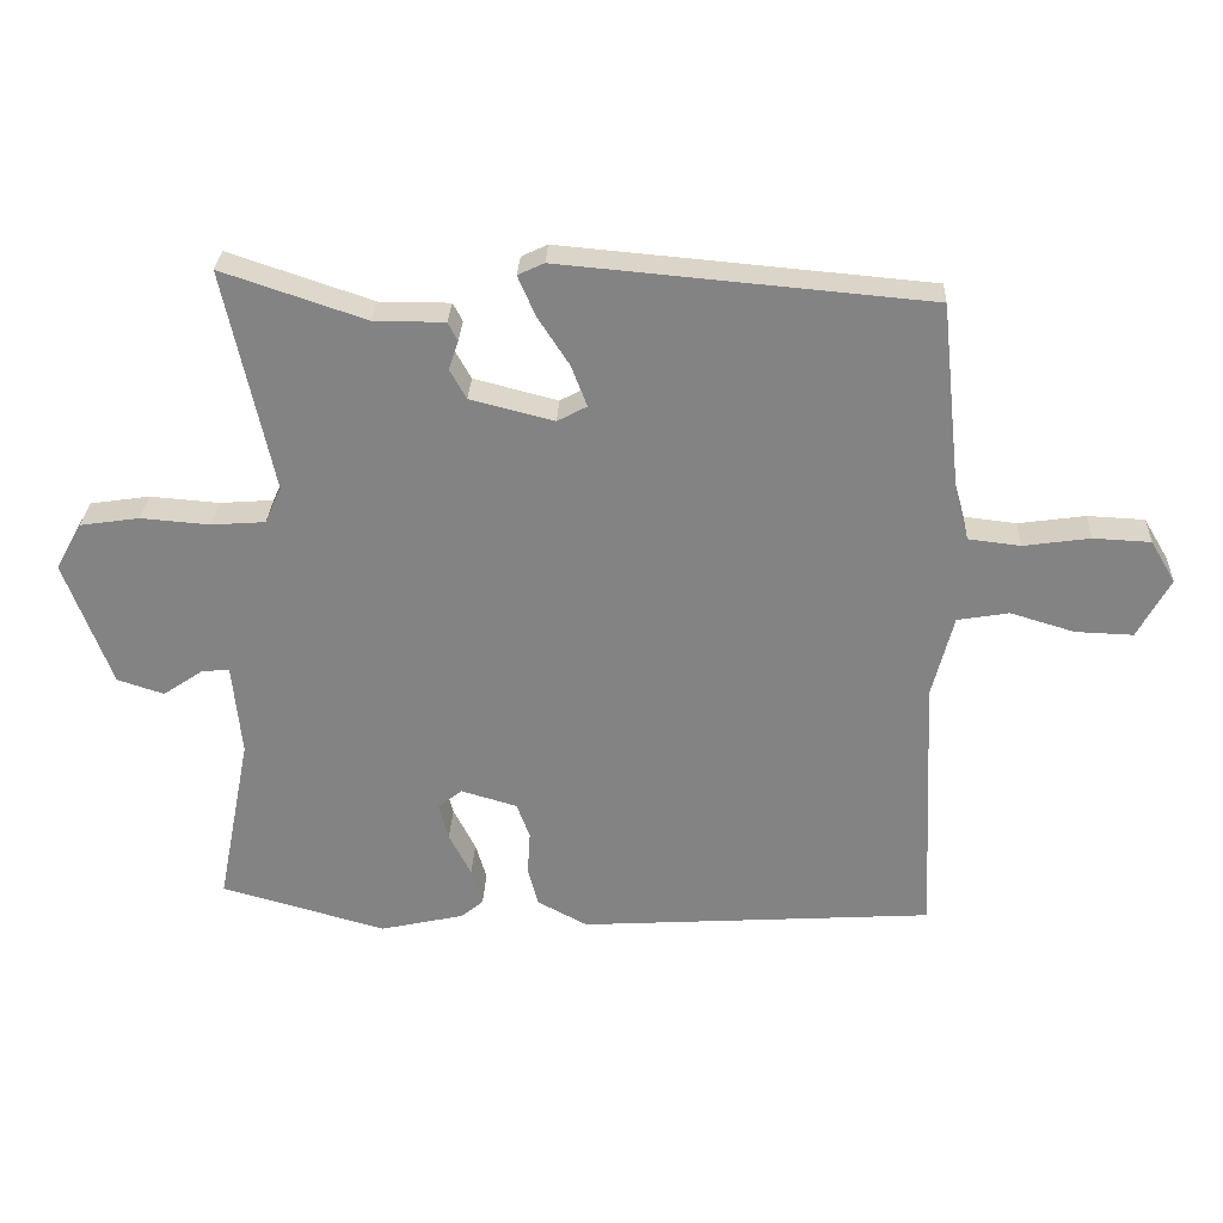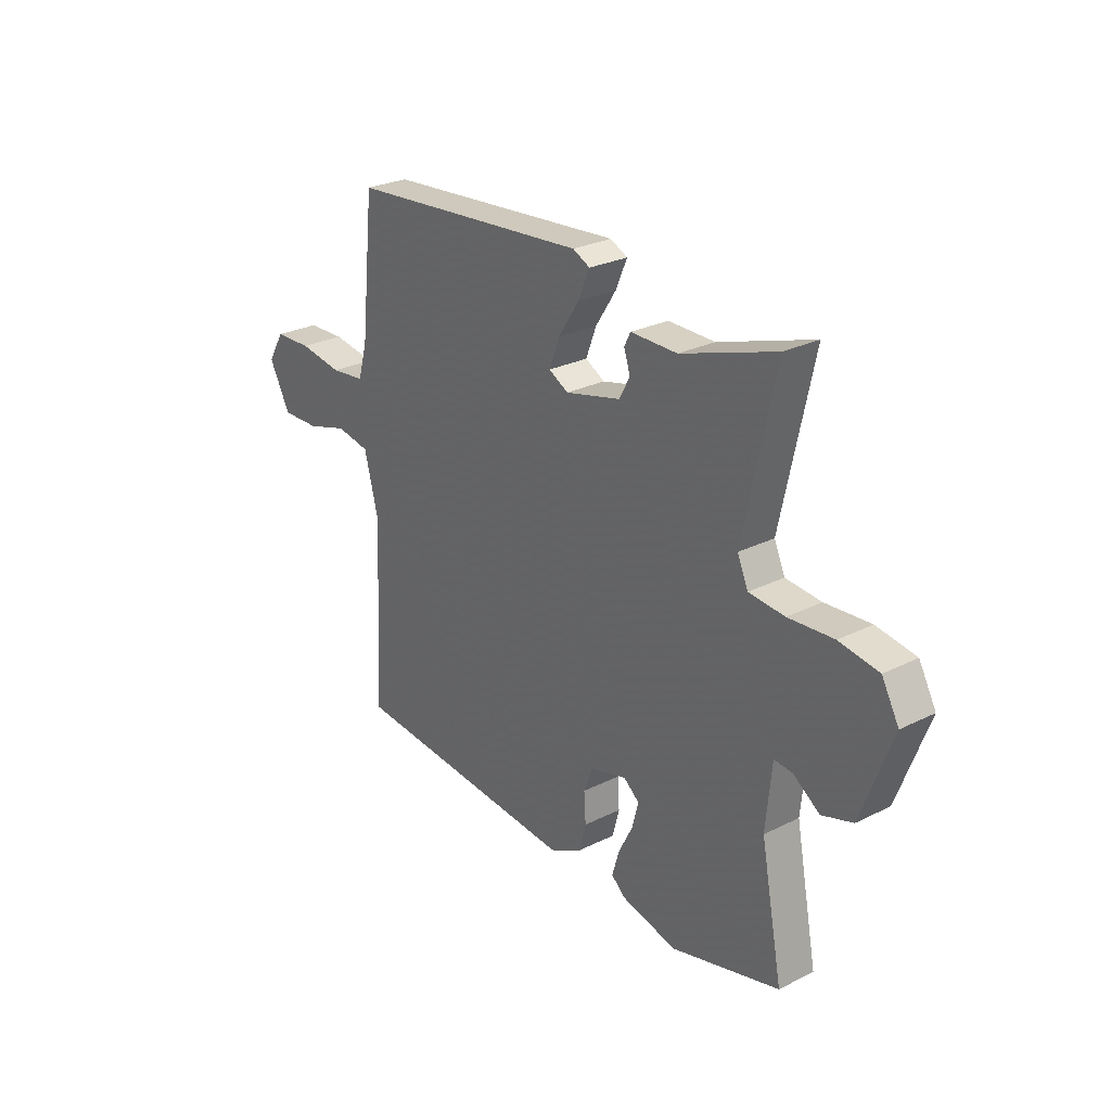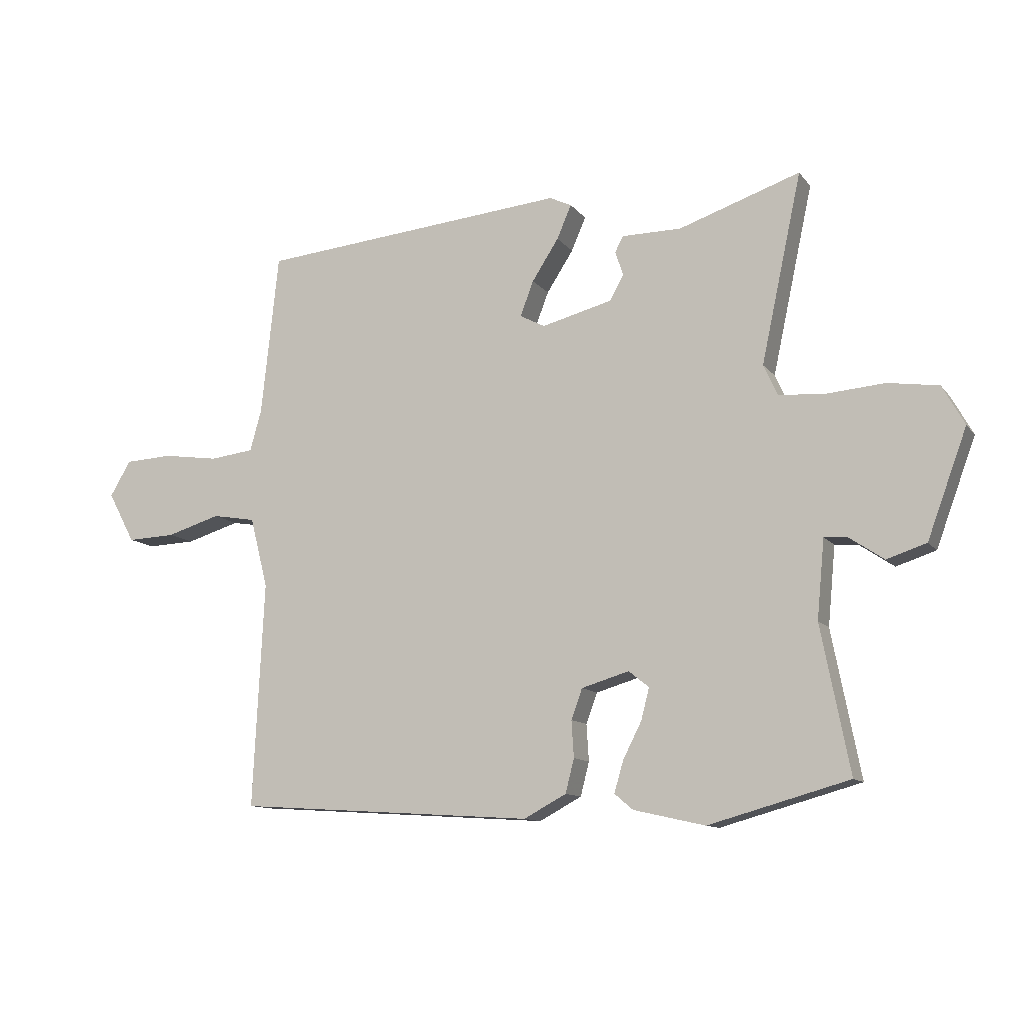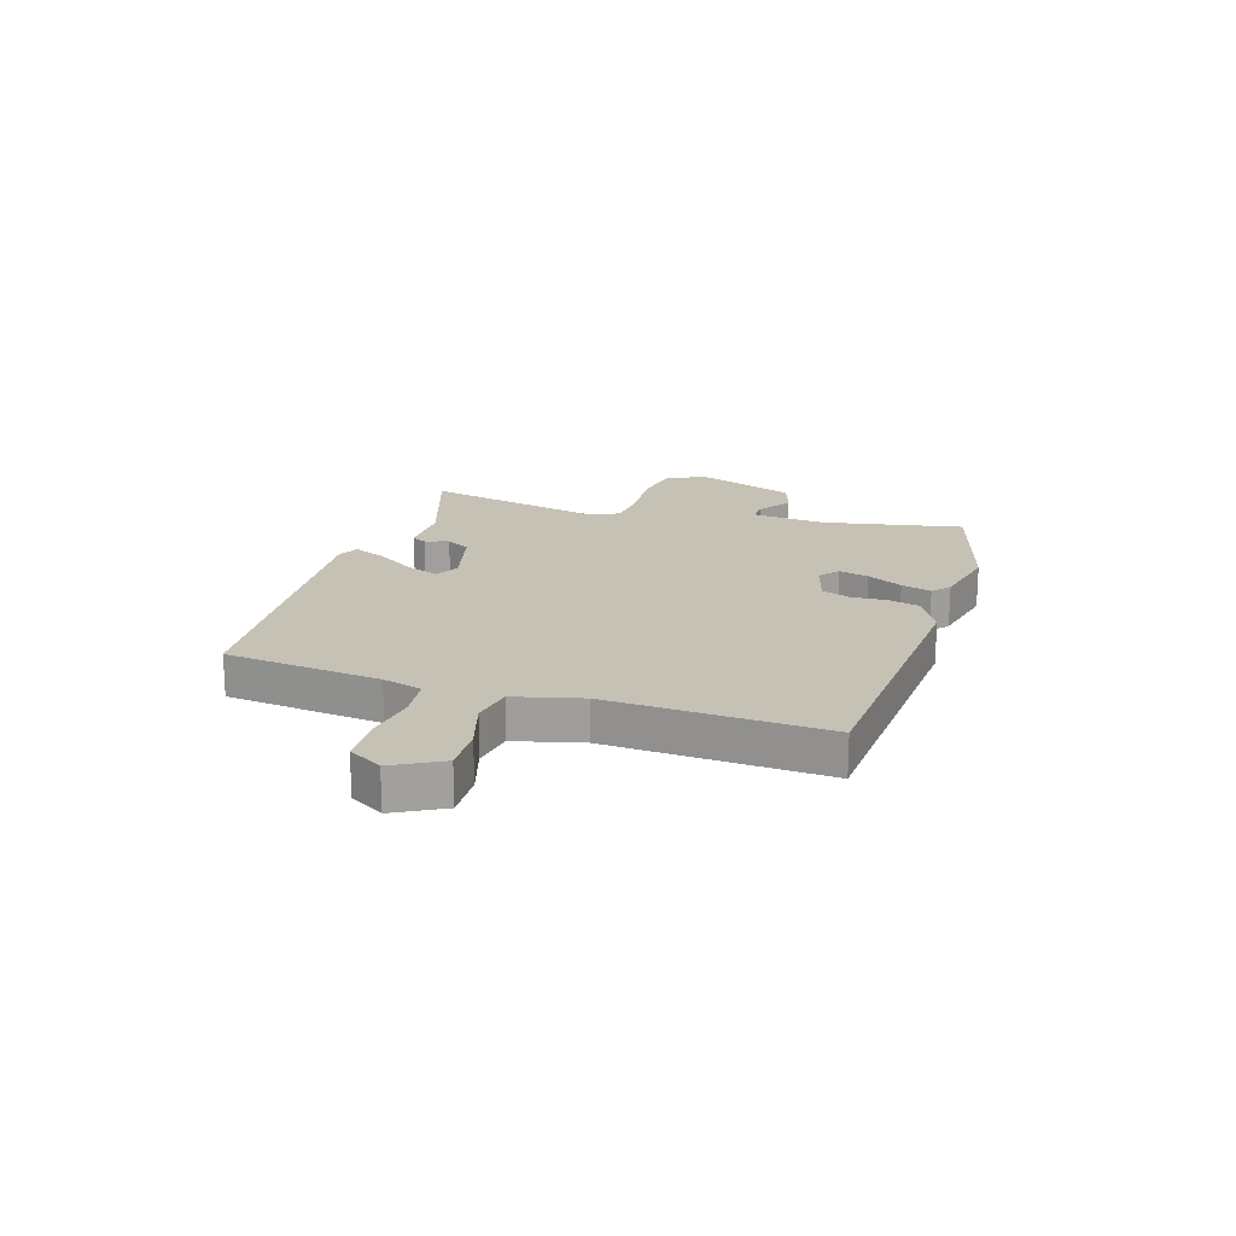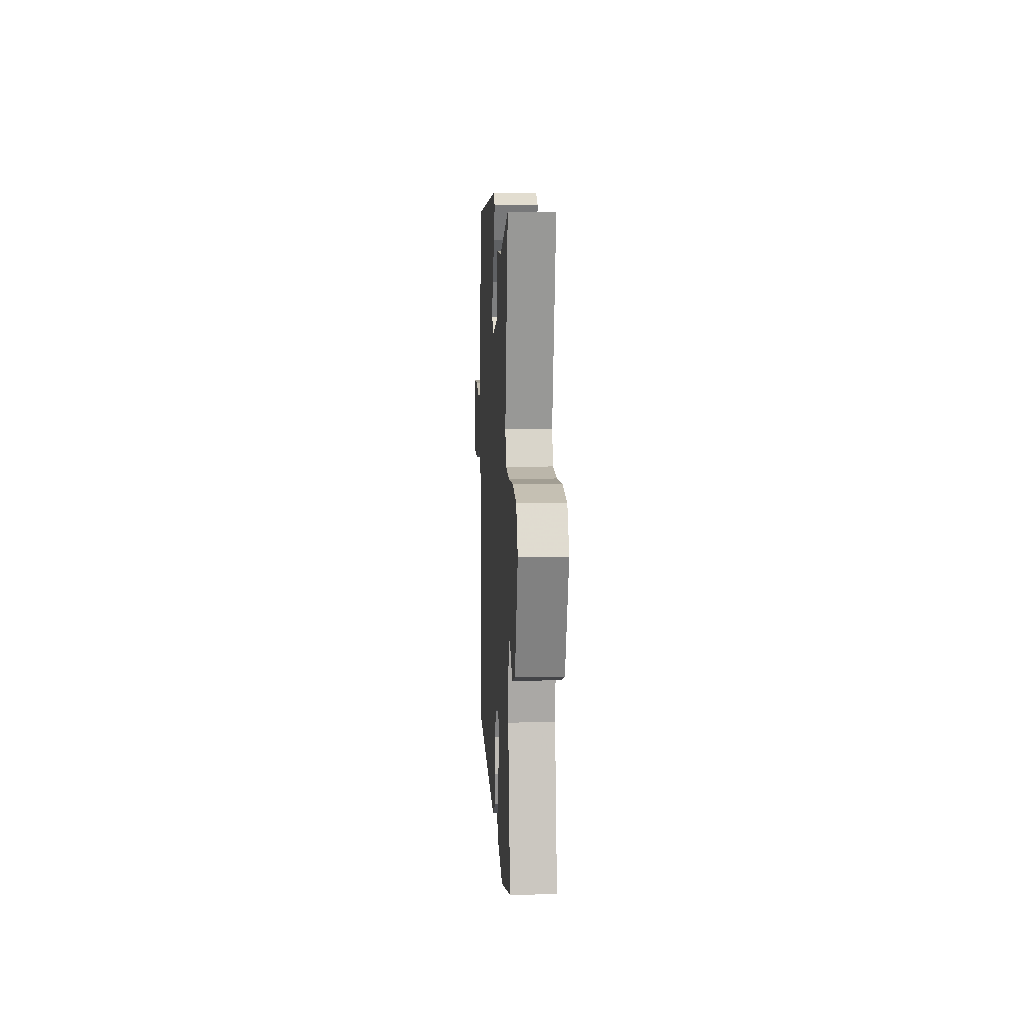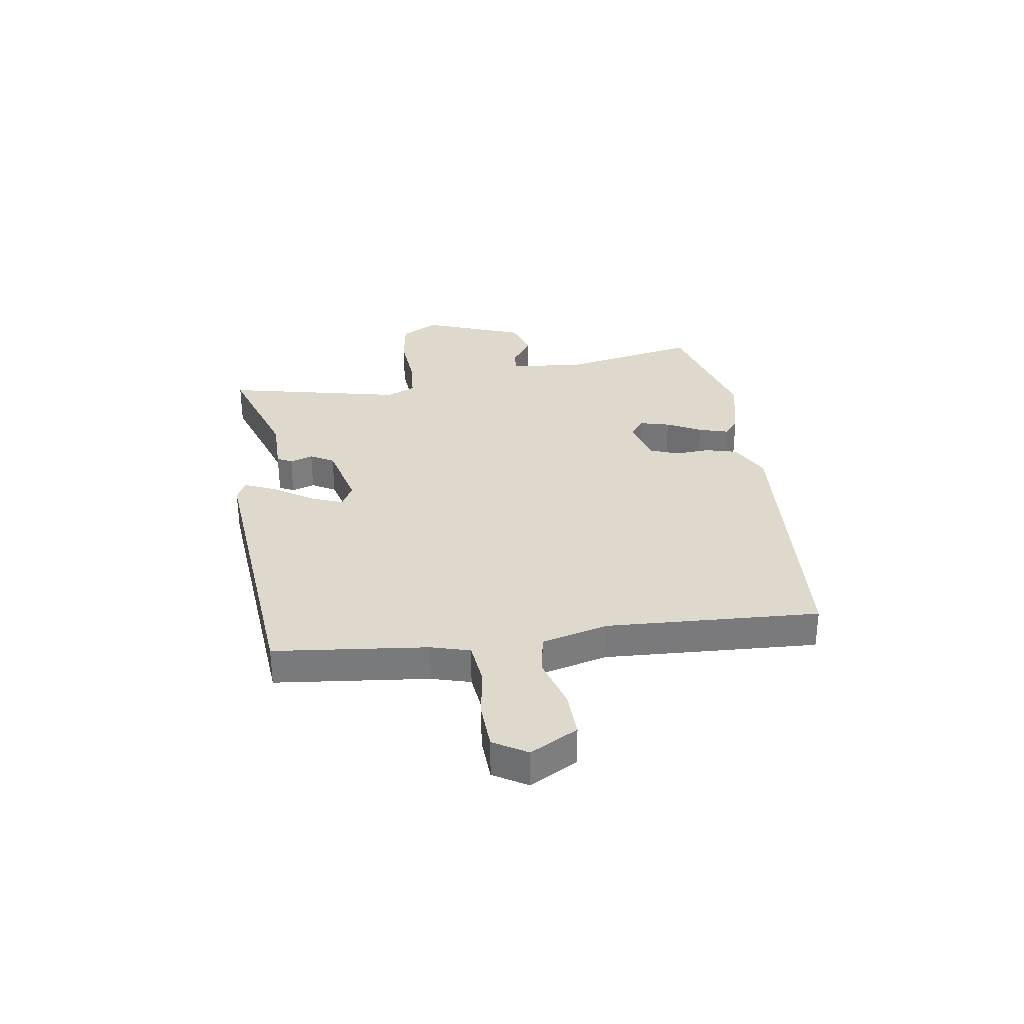
<metadata>
{"format":"obj","ext":"obj","renderer":"f3d","projection":"perspective","resolution":1024,"background":"white","views":[{"elev":28.6,"azim":2.6,"up":"+Z"},{"elev":27.1,"azim":-127.7,"up":"+Z"},{"elev":-11.5,"azim":-157.3,"up":"+Z"},{"elev":18.7,"azim":107.6,"up":"+Y"},{"elev":9.6,"azim":-93.1,"up":"+Z"},{"elev":32.2,"azim":81.6,"up":"+Y"}]}
</metadata>
<code>
v -0.355 0.07 -0.54
v -0.596 0.07 -0.473
v -0.547 0.07 -0.222
v -0.56 0.07 -0.087
v -0.6 0.07 -0.09
v -0.659 0.07 -0.13
v -0.727 0.07 -0.108
v -0.795 0.07 0.076
v -0.757 0.07 0.144
v -0.67 0.07 0.157
v -0.57 0.07 0.149
v -0.491 0.07 0.155
v -0.467 0.07 0.208
v -0.537 0.07 0.532
v -0.328 0.07 0.462
v -0.225 0.07 0.462
v -0.211 0.07 0.435
v -0.225 0.07 0.393
v -0.201 0.07 0.35
v -0.079 0.07 0.319
v -0.036 0.07 0.342
v -0.059 0.07 0.402
v -0.105 0.07 0.473
v -0.13 0.07 0.531
v -0.092 0.07 0.549
v 0.443 0.07 0.502
v 0.473 0.07 0.222
v 0.493 0.07 0.151
v 0.569 0.07 0.142
v 0.666 0.07 0.156
v 0.749 0.07 0.152
v 0.785 0.07 0.091
v 0.738 0.07 0.004
v 0.654 0.07 0.007
v 0.561 0.07 0.035
v 0.486 0.07 0.022
v 0.455 0.07 -0.099
v 0.474 0.07 -0.488
v -0.042 0.07 -0.522
v -0.115 0.07 -0.483
v -0.13 0.07 -0.425
v -0.126 0.07 -0.362
v -0.145 0.07 -0.31
v -0.227 0.07 -0.286
v -0.262 0.07 -0.314
v -0.248 0.07 -0.368
v -0.216 0.07 -0.431
v -0.2 0.07 -0.485
v -0.232 0.07 -0.512
v -0.355 0 -0.54
v -0.596 0 -0.473
v -0.547 0 -0.222
v -0.56 0 -0.087
v -0.6 0 -0.09
v -0.659 0 -0.13
v -0.727 0 -0.108
v -0.795 0 0.076
v -0.757 0 0.144
v -0.67 0 0.157
v -0.57 0 0.149
v -0.491 0 0.155
v -0.467 0 0.208
v -0.537 0 0.532
v -0.328 0 0.462
v -0.225 0 0.462
v -0.211 0 0.435
v -0.225 0 0.393
v -0.201 0 0.35
v -0.079 0 0.319
v -0.036 0 0.342
v -0.059 0 0.402
v -0.105 0 0.473
v -0.13 0 0.531
v -0.092 0 0.549
v 0.443 0 0.502
v 0.473 0 0.222
v 0.493 0 0.151
v 0.569 0 0.142
v 0.666 0 0.156
v 0.749 0 0.152
v 0.785 0 0.091
v 0.738 0 0.004
v 0.654 0 0.007
v 0.561 0 0.035
v 0.486 0 0.022
v 0.455 0 -0.099
v 0.474 0 -0.488
v -0.042 0 -0.522
v -0.115 0 -0.483
v -0.13 0 -0.425
v -0.126 0 -0.362
v -0.145 0 -0.31
v -0.227 0 -0.286
v -0.262 0 -0.314
v -0.248 0 -0.368
v -0.216 0 -0.431
v -0.2 0 -0.485
v -0.232 0 -0.512
f 46 47 48 49
f 45 46 49 1
f 39 40 41 42
f 37 38 39 42
f 36 37 42 43
f 32 33 34 35
f 32 35 36
f 29 30 31 32
f 28 29 32 36
f 27 28 36 43
f 22 23 24 25
f 21 22 25 26
f 20 21 26 27
f 15 16 17 18
f 13 14 15 18
f 12 13 18 19
f 8 9 10 11
f 8 11 12
f 5 6 7 8
f 4 5 8 12
f 3 4 12 19
f 45 1 2 3
f 44 45 3 19
f 20 27 43 44
f 19 20 44
f 98 97 96 95
f 50 98 95 94
f 91 90 89 88
f 91 88 87 86
f 92 91 86 85
f 84 83 82 81
f 85 84 81
f 81 80 79 78
f 85 81 78 77
f 92 85 77 76
f 74 73 72 71
f 75 74 71 70
f 76 75 70 69
f 67 66 65 64
f 67 64 63 62
f 68 67 62 61
f 60 59 58 57
f 61 60 57
f 57 56 55 54
f 61 57 54 53
f 68 61 53 52
f 52 51 50 94
f 68 52 94 93
f 93 92 76 69
f 93 69 68
f 1 50 51 2
f 2 51 52 3
f 3 52 53 4
f 4 53 54 5
f 5 54 55 6
f 6 55 56 7
f 7 56 57 8
f 8 57 58 9
f 9 58 59 10
f 10 59 60 11
f 11 60 61 12
f 12 61 62 13
f 13 62 63 14
f 14 63 64 15
f 15 64 65 16
f 16 65 66 17
f 17 66 67 18
f 18 67 68 19
f 19 68 69 20
f 20 69 70 21
f 21 70 71 22
f 22 71 72 23
f 23 72 73 24
f 24 73 74 25
f 25 74 75 26
f 26 75 76 27
f 27 76 77 28
f 28 77 78 29
f 29 78 79 30
f 30 79 80 31
f 31 80 81 32
f 32 81 82 33
f 33 82 83 34
f 34 83 84 35
f 35 84 85 36
f 36 85 86 37
f 37 86 87 38
f 38 87 88 39
f 39 88 89 40
f 40 89 90 41
f 41 90 91 42
f 42 91 92 43
f 43 92 93 44
f 44 93 94 45
f 45 94 95 46
f 46 95 96 47
f 47 96 97 48
f 48 97 98 49
f 49 98 50 1

</code>
